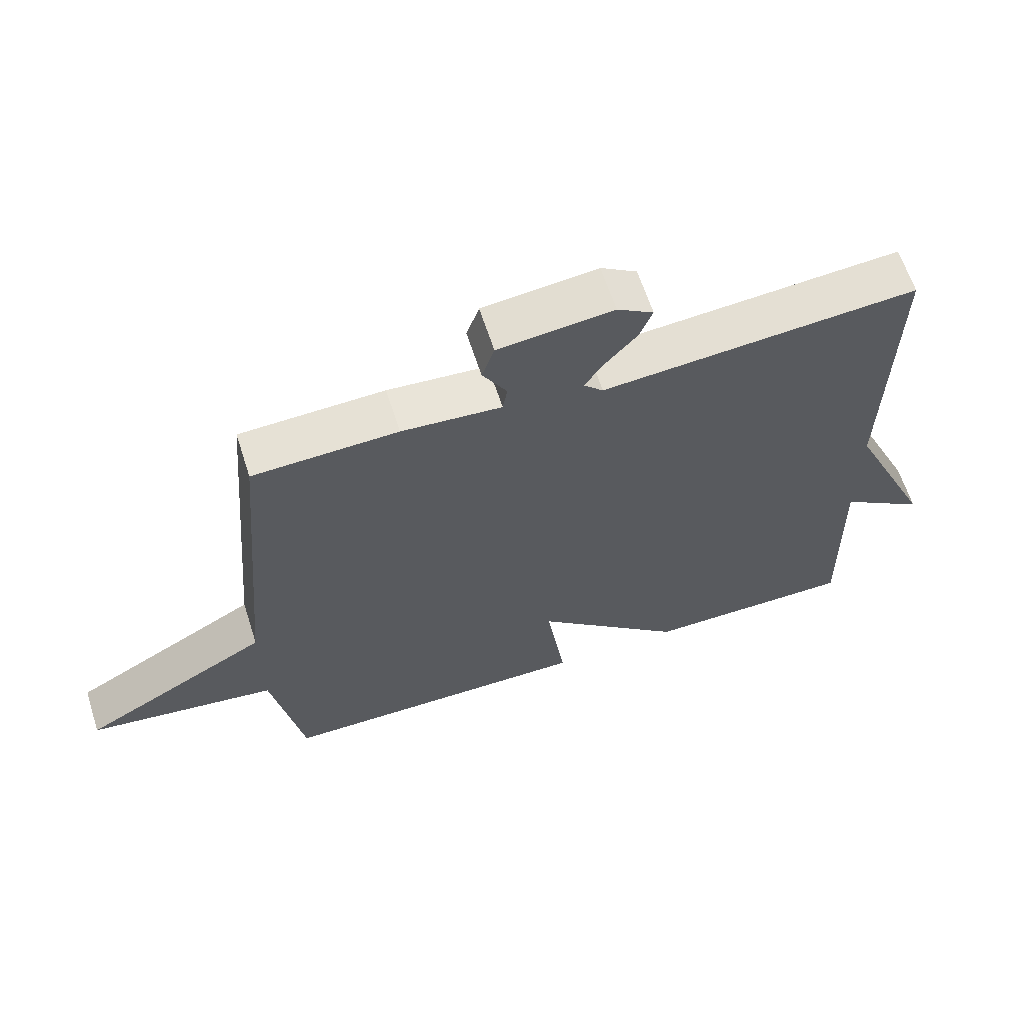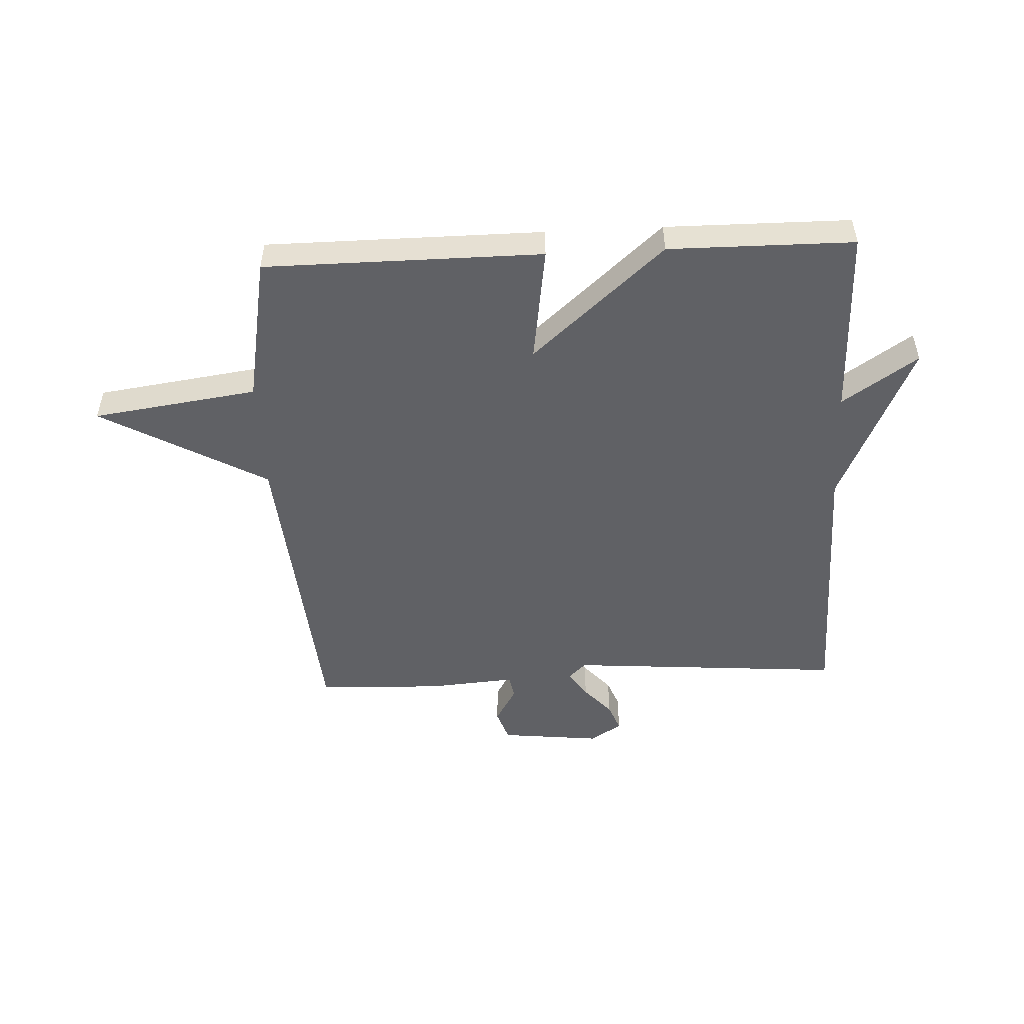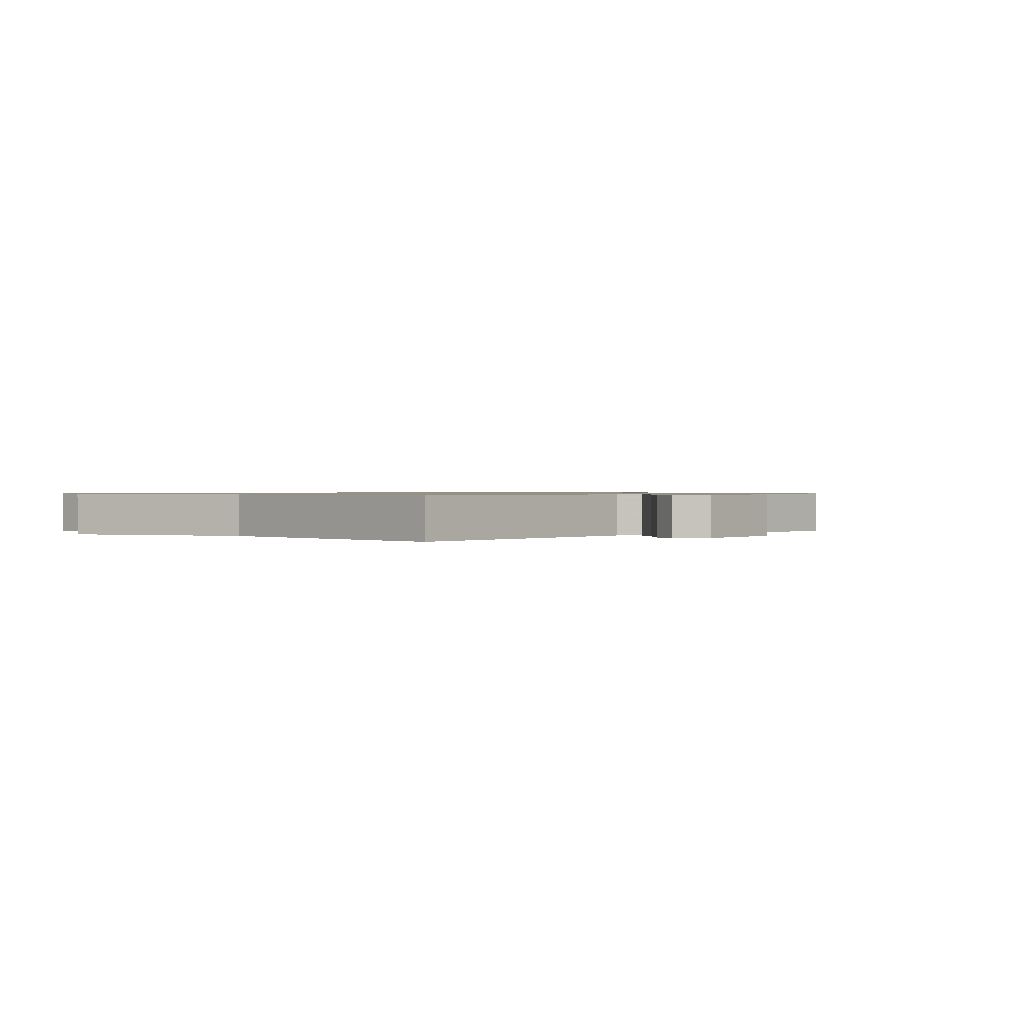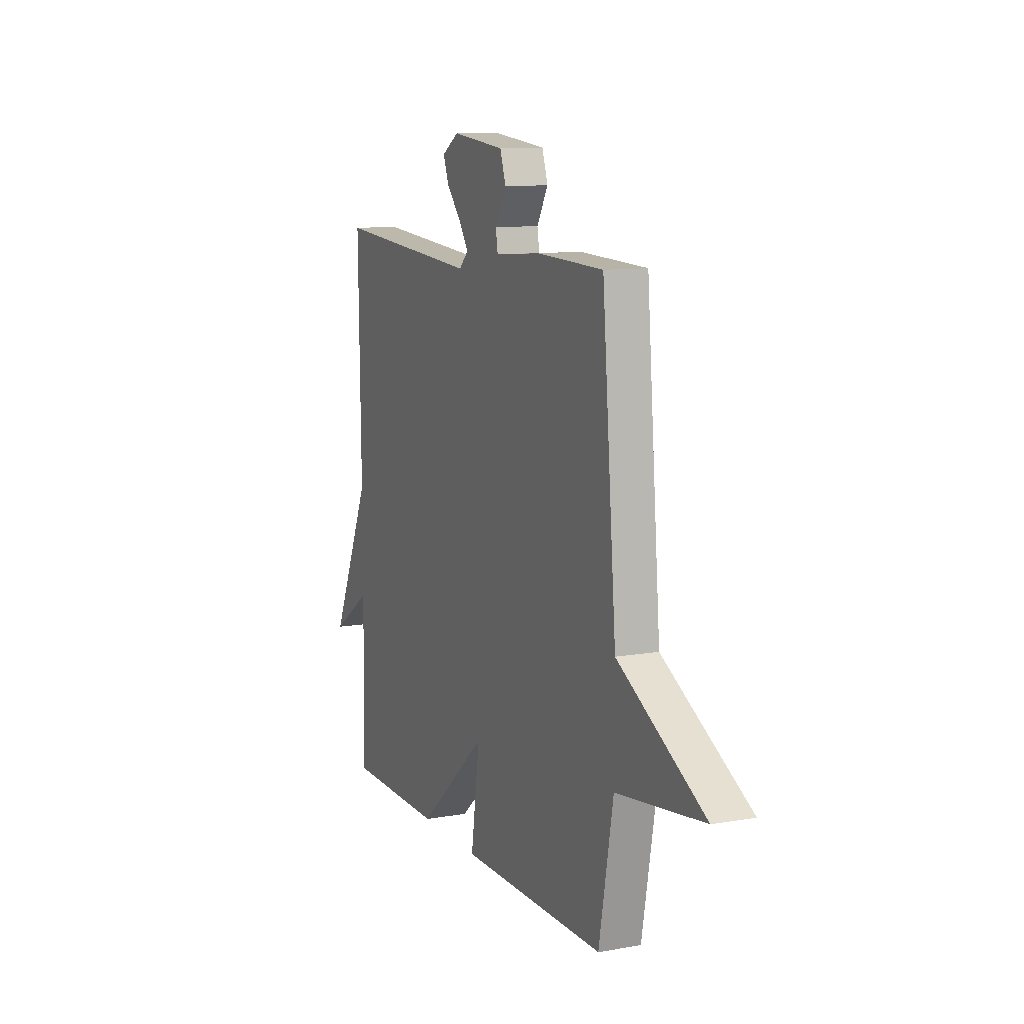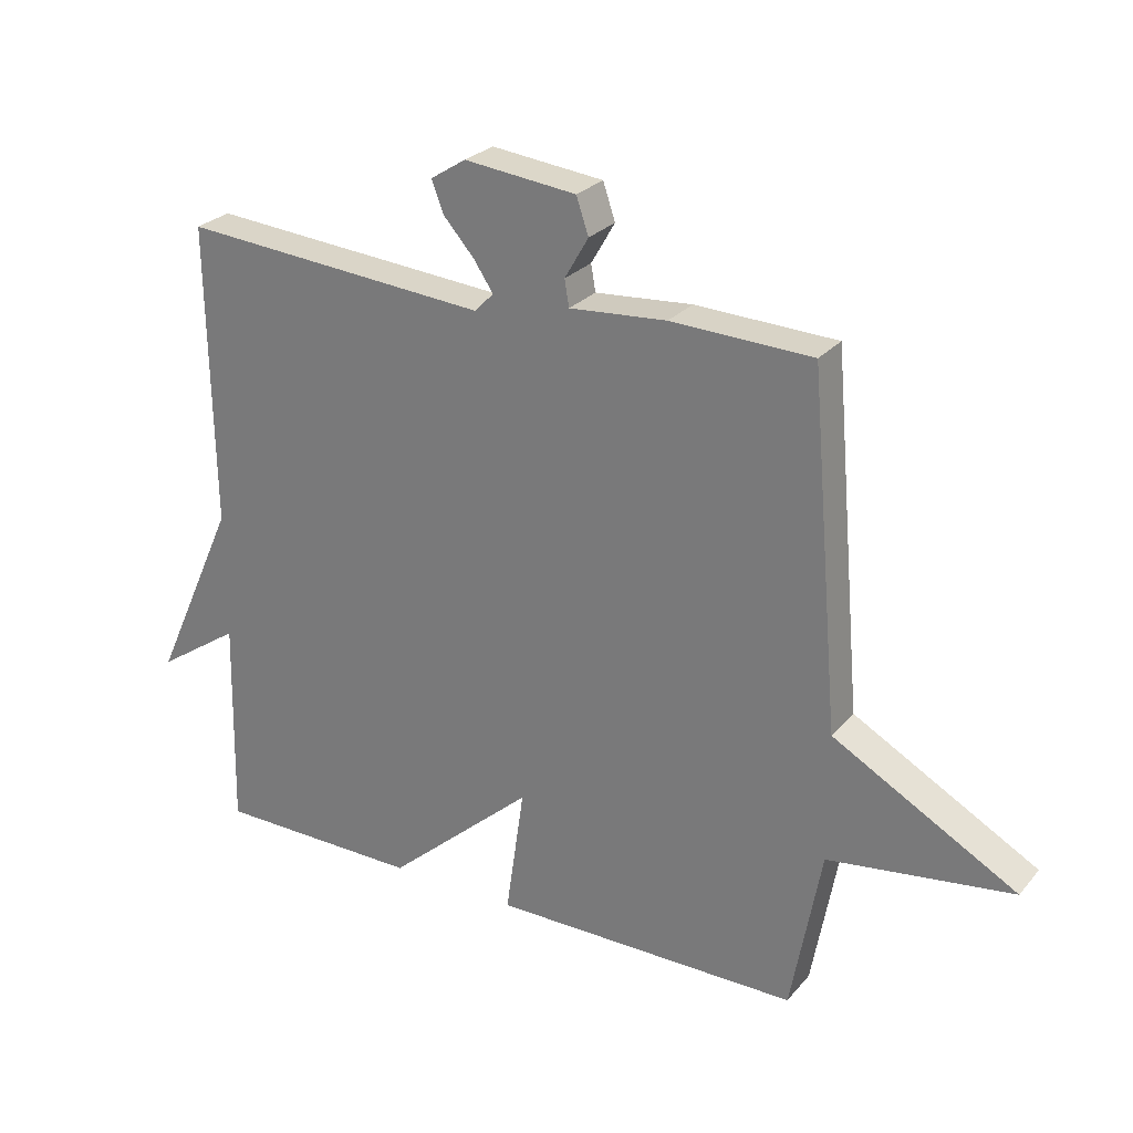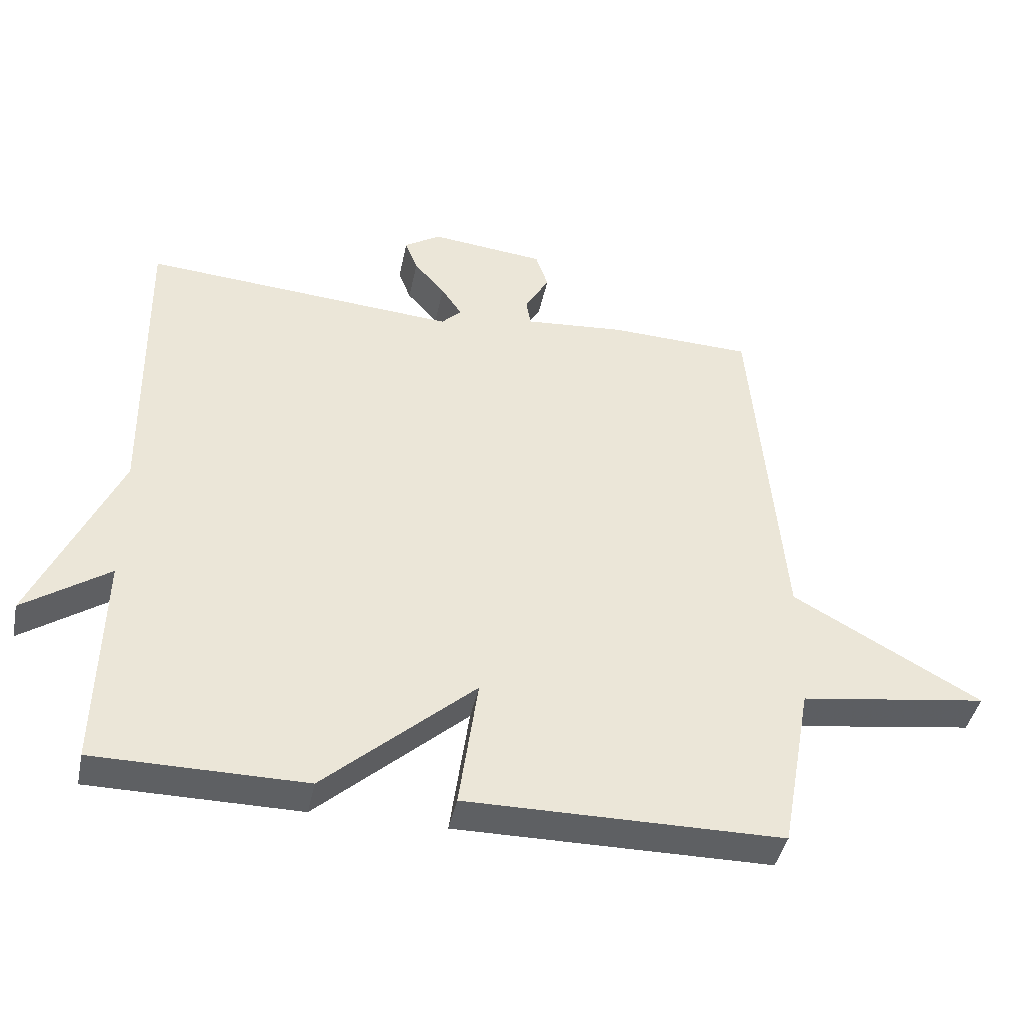
<metadata>
{"format":"obj","ext":"obj","renderer":"f3d","projection":"perspective","resolution":1024,"background":"white","views":[{"elev":63.1,"azim":162.2,"up":"+Z"},{"elev":-50.0,"azim":-177.2,"up":"+Y"},{"elev":0.8,"azim":-45.3,"up":"+Y"},{"elev":10.7,"azim":66.3,"up":"+Z"},{"elev":26.5,"azim":31.0,"up":"+Z"},{"elev":-42.2,"azim":-11.6,"up":"+Z"}]}
</metadata>
<code>
v 0.5 0.07 0.5
v 0.547 0.07 -0.042
v 0.833 0.07 -0.202
v 0.547 0.07 -0.242
v 0.5 0.07 -0.5
v 0.02 0.07 -0.502
v 0.049 0.07 -0.299
v -0.18 0.07 -0.502
v -0.5 0.07 -0.5
v -0.493 0.07 -0.169
v -0.623 0.07 -0.257
v -0.493 0.07 0.031
v -0.5 0.07 0.5
v -0.021 0.07 0.463
v 0.009 0.07 0.493
v -0.022 0.07 0.539
v -0.069 0.07 0.592
v -0.088 0.07 0.641
v -0.033 0.07 0.676
v 0.141 0.07 0.657
v 0.16 0.07 0.601
v 0.123 0.07 0.537
v 0.13 0.07 0.496
v 0.281 0.07 0.508
v 0.5 0 0.5
v 0.547 0 -0.042
v 0.833 0 -0.202
v 0.547 0 -0.242
v 0.5 0 -0.5
v 0.02 0 -0.502
v 0.049 0 -0.299
v -0.18 0 -0.502
v -0.5 0 -0.5
v -0.493 0 -0.169
v -0.623 0 -0.257
v -0.493 0 0.031
v -0.5 0 0.5
v -0.021 0 0.463
v 0.009 0 0.493
v -0.022 0 0.539
v -0.069 0 0.592
v -0.088 0 0.641
v -0.033 0 0.676
v 0.141 0 0.657
v 0.16 0 0.601
v 0.123 0 0.537
v 0.13 0 0.496
v 0.281 0 0.508
f 23 24 1 2
f 20 21 22
f 19 20 22
f 18 19 22
f 17 18 22
f 16 17 22
f 15 16 22 23
f 14 15 23 2
f 12 13 14 2
f 10 11 12
f 7 8 9 10
f 2 3 4
f 12 2 4
f 10 12 4
f 7 10 4
f 4 5 6 7
f 26 25 48 47
f 46 45 44
f 46 44 43
f 46 43 42
f 46 42 41
f 46 41 40
f 47 46 40 39
f 26 47 39 38
f 26 38 37 36
f 36 35 34
f 34 33 32 31
f 28 27 26
f 28 26 36
f 28 36 34
f 28 34 31
f 31 30 29 28
f 1 25 26 2
f 2 26 27 3
f 3 27 28 4
f 4 28 29 5
f 5 29 30 6
f 6 30 31 7
f 7 31 32 8
f 8 32 33 9
f 9 33 34 10
f 10 34 35 11
f 11 35 36 12
f 12 36 37 13
f 13 37 38 14
f 14 38 39 15
f 15 39 40 16
f 16 40 41 17
f 17 41 42 18
f 18 42 43 19
f 19 43 44 20
f 20 44 45 21
f 21 45 46 22
f 22 46 47 23
f 23 47 48 24
f 24 48 25 1

</code>
